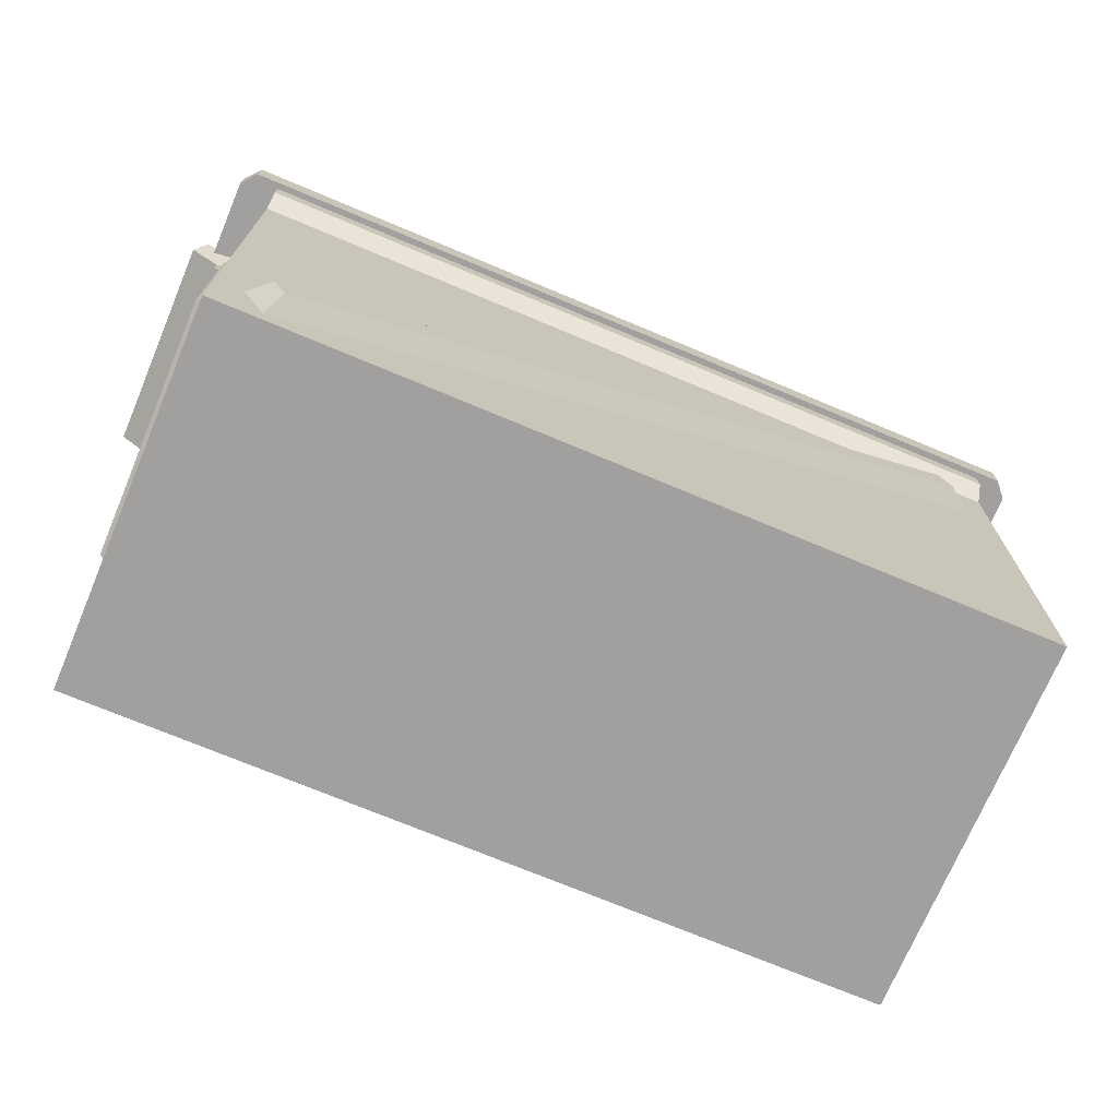
<metadata>
{"format":"obj","ext":"obj","renderer":"f3d","projection":"perspective","resolution":1024,"background":"white","views":[{"elev":-72.0,"azim":157.2,"up":"+Y"}]}
</metadata>
<code>
g SM_Prop_Ammo_Box_01
v 0.1289 0.2563 -0.01685
v -0.07728 0.2563 -0.01685
v -0.1289 0.2563 -0.01685
v -0.1949 3.348e-05 -0.09256
v -0.1949 3.348e-05 0.09263
v 0.1949 3.348e-05 0.09263
v 0.1949 3.348e-05 -0.09256
v -0.2036 0.09928 -0.06493
v -0.2036 0.1888 -0.06493
v -0.2036 0.1888 0.065
v -0.2036 0.09928 0.065
v -0.1704 0.1832 0.1013
v -0.1642 0.196 0.1013
v 0.1713 0.0338 0.1013
v 0.1652 0.0205 0.1013
v 0.2036 0.09928 0.065
v 0.2036 0.1888 0.065
v 0.2036 0.1888 -0.06493
v 0.2036 0.09928 -0.06493
v -0.1642 0.196 -0.1013
v -0.1704 0.1832 -0.1013
v 0.1652 0.0205 -0.1013
v 0.1713 0.0338 -0.1013
v -0.1816 0.1806 0.09263
v -0.1704 0.1832 0.1013
v 0.1652 0.0205 0.1013
v 0.1703 0.01026 0.09263
v 0.1703 0.01026 0.09263
v 0.1652 0.0205 0.1013
v 0.1713 0.0338 0.1013
v 0.1816 0.0338 0.09263
v 0.1816 0.0338 0.09263
v 0.1713 0.0338 0.1013
v -0.1642 0.196 0.1013
v -0.1704 0.2041 0.09263
v -0.1704 0.2041 0.09263
v -0.1642 0.196 0.1013
v -0.1704 0.1832 0.1013
v -0.1816 0.1806 0.09263
v -0.1704 0.2041 -0.09256
v -0.1642 0.196 -0.1013
v 0.1713 0.0338 -0.1013
v 0.1816 0.0338 -0.09256
v 0.1816 0.0338 -0.09256
v 0.1713 0.0338 -0.1013
v 0.1652 0.0205 -0.1013
v 0.1703 0.01026 -0.09256
v 0.1703 0.01026 -0.09256
v 0.1652 0.0205 -0.1013
v -0.1704 0.1832 -0.1013
v -0.1816 0.1806 -0.09256
v -0.1816 0.1806 -0.09256
v -0.1704 0.1832 -0.1013
v -0.1642 0.196 -0.1013
v -0.1704 0.2041 -0.09256
v -0.1949 0.2267 0.09928
v -0.1949 0.2379 0.09928
v 0.1949 0.2379 0.09928
v 0.1949 0.2267 0.09928
v 0.2092 0.219 0.05324
v 0.2092 0.2292 0.05324
v 0.2092 0.2292 -0.05317
v 0.2092 0.219 -0.05317
v 0.1949 0.2267 -0.09921
v 0.1949 0.2379 -0.09921
v -0.1949 0.2379 -0.09921
v -0.1949 0.2267 -0.09921
v -0.2093 0.219 -0.05317
v -0.2093 0.2292 -0.05317
v -0.2093 0.2292 0.05324
v -0.2093 0.219 0.05324
v -0.1949 0.2144 0.09263
v -0.1949 0.2267 0.09928
v 0.1949 0.2267 0.09928
v 0.1949 0.2144 0.09263
v 0.1949 0.2144 0.09263
v 0.1949 0.2267 0.09928
v 0.1949 0.2379 0.09928
v 0.1949 0.2405 0.09263
v 0.1949 0.218 0.05682
v 0.1949 0.2379 0.05682
v 0.1949 0.2405 -0.09256
v 0.1949 0.218 -0.05726
v 0.1949 0.2379 -0.05726
v 0.1949 0.2144 -0.09256
v 0.1949 0.2267 -0.09921
v 0.1949 0.2379 -0.09921
v 0.1949 0.1939 0.07012
v 0.1949 0.1939 -0.07005
v 0.1949 0.09365 0.07012
v 0.1949 3.348e-05 -0.09256
v 0.1949 3.348e-05 0.09263
v 0.1949 0.09365 -0.07005
v 0.1949 0.2405 0.09263
v 0.1949 0.2379 0.09928
v -0.1949 0.2379 0.09928
v -0.1949 0.2405 0.09263
v -0.1949 0.2405 0.09263
v -0.1949 0.2379 0.09928
v -0.1949 0.2267 0.09928
v -0.1949 0.2144 0.09263
v -0.1949 0.2379 0.05682
v -0.1949 0.2379 -0.05726
v -0.1949 0.2405 -0.09256
v -0.1949 0.218 -0.05726
v -0.1949 0.2144 -0.09256
v -0.1949 0.2379 -0.09921
v -0.1949 0.2267 -0.09921
v -0.1949 0.218 0.05682
v -0.1949 0.1939 -0.07005
v -0.1949 0.1939 0.07012
v -0.1949 0.09365 -0.07005
v -0.1949 3.348e-05 0.09263
v -0.1949 3.348e-05 -0.09256
v -0.1949 0.09365 0.07012
v 0.1949 0.2144 -0.09256
v 0.1949 0.2267 -0.09921
v -0.1949 0.2267 -0.09921
v -0.1949 0.2144 -0.09256
v -0.1949 0.2405 -0.09256
v -0.1949 0.2379 -0.09921
v 0.1949 0.2379 -0.09921
v 0.1949 0.2405 -0.09256
v 0.1949 0.218 0.05682
v 0.2092 0.219 0.05324
v 0.2092 0.219 -0.05317
v 0.1949 0.218 -0.05726
v 0.1949 0.218 -0.05726
v 0.2092 0.219 -0.05317
v 0.2092 0.2292 -0.05317
v 0.1949 0.2379 -0.05726
v 0.2179 0.2476 -0.05726
v 0.2235 0.241 -0.05317
v 0.2235 0.241 0.05324
v 0.2179 0.2476 0.05682
v 0.1949 0.2379 0.05682
v 0.2092 0.2292 0.05324
v 0.2092 0.219 0.05324
v 0.1949 0.218 0.05682
v -0.1949 0.218 -0.05726
v -0.2093 0.219 -0.05317
v -0.2093 0.219 0.05324
v -0.1949 0.218 0.05682
v -0.1949 0.218 0.05682
v -0.2093 0.219 0.05324
v -0.2093 0.2292 0.05324
v -0.1949 0.2379 0.05682
v -0.218 0.2476 0.05682
v -0.2236 0.241 0.05324
v -0.2236 0.241 -0.05317
v -0.218 0.2476 -0.05726
v -0.1949 0.2379 -0.05726
v -0.2093 0.2292 -0.05317
v -0.2093 0.219 -0.05317
v -0.1949 0.218 -0.05726
v 0.1949 0.2379 -0.05726
v 0.2179 0.2476 -0.05726
v 0.2179 0.2476 0.05682
v 0.1949 0.2379 0.05682
v 0.1949 0.2379 0.05682
v 0.2179 0.2476 0.05682
v 0.2235 0.241 0.05324
v 0.2092 0.2292 0.05324
v 0.2092 0.2292 0.05324
v 0.2235 0.241 0.05324
v 0.2235 0.241 -0.05317
v 0.2092 0.2292 -0.05317
v 0.2092 0.2292 -0.05317
v 0.2235 0.241 -0.05317
v 0.2179 0.2476 -0.05726
v 0.1949 0.2379 -0.05726
v -0.1949 0.2379 0.05682
v -0.218 0.2476 0.05682
v -0.218 0.2476 -0.05726
v -0.1949 0.2379 -0.05726
v -0.1949 0.2379 -0.05726
v -0.218 0.2476 -0.05726
v -0.2236 0.241 -0.05317
v -0.2093 0.2292 -0.05317
v -0.2093 0.2292 -0.05317
v -0.2236 0.241 -0.05317
v -0.2236 0.241 0.05324
v -0.2093 0.2292 0.05324
v -0.2093 0.2292 0.05324
v -0.2236 0.241 0.05324
v -0.218 0.2476 0.05682
v -0.1949 0.2379 0.05682
v -0.1949 0.09365 -0.07005
v -0.2036 0.09928 -0.06493
v -0.2036 0.09928 0.065
v -0.1949 0.09365 0.07012
v -0.1949 0.09365 0.07012
v -0.2036 0.09928 0.065
v -0.2036 0.1888 0.065
v -0.1949 0.1939 0.07012
v -0.1949 0.1939 0.07012
v -0.2036 0.1888 0.065
v -0.2036 0.1888 -0.06493
v -0.1949 0.1939 -0.07005
v -0.1949 0.1939 -0.07005
v -0.2036 0.1888 -0.06493
v -0.2036 0.09928 -0.06493
v -0.1949 0.09365 -0.07005
v 0.1949 0.09365 0.07012
v 0.2036 0.09928 0.065
v 0.2036 0.09928 -0.06493
v 0.1949 0.09365 -0.07005
v 0.1949 0.09365 -0.07005
v 0.2036 0.09928 -0.06493
v 0.2036 0.1888 -0.06493
v 0.1949 0.1939 -0.07005
v 0.1949 0.1939 -0.07005
v 0.2036 0.1888 -0.06493
v 0.2036 0.1888 0.065
v 0.1949 0.1939 0.07012
v 0.1949 0.1939 0.07012
v 0.2036 0.1888 0.065
v 0.2036 0.09928 0.065
v 0.1949 0.09365 0.07012
v 0.1949 0.2563 -0.09307
v 0.1949 0.263 -0.09307
v 0.1785 0.263 -0.09307
v 0.1785 0.2563 -0.09307
v 0.1785 0.2563 -0.09307
v 0.1785 0.263 -0.09307
v 0.1698 0.263 -0.07875
v 0.1698 0.2563 -0.07875
v 0.1698 0.2563 -0.07875
v 0.1698 0.263 -0.07875
v 0.1785 0.263 -0.06442
v 0.1785 0.2563 -0.06442
v 0.1785 0.2563 -0.06442
v 0.1785 0.263 -0.06442
v 0.1949 0.263 -0.06442
v 0.1949 0.2563 -0.06442
v 0.1949 0.2563 -0.06442
v 0.1949 0.263 -0.06442
v 0.2036 0.263 -0.07875
v 0.2036 0.2563 -0.07875
v 0.2036 0.2563 -0.07875
v 0.2036 0.263 -0.07875
v 0.1949 0.263 -0.09307
v 0.1949 0.2563 -0.09307
v 0.1949 0.2563 0.06398
v 0.1949 0.263 0.06398
v 0.1785 0.263 0.06398
v 0.1785 0.2563 0.06398
v 0.1785 0.2563 0.06398
v 0.1785 0.263 0.06398
v 0.1698 0.263 0.0783
v 0.1698 0.2563 0.0783
v 0.1698 0.2563 0.0783
v 0.1698 0.263 0.0783
v 0.1785 0.263 0.09263
v 0.1785 0.2563 0.09263
v 0.1785 0.2563 0.09263
v 0.1785 0.263 0.09263
v 0.1949 0.263 0.09263
v 0.1949 0.2563 0.09263
v 0.1949 0.2563 0.09263
v 0.1949 0.263 0.09263
v 0.2036 0.263 0.0783
v 0.2036 0.2563 0.0783
v 0.2036 0.2563 0.0783
v 0.2036 0.263 0.0783
v 0.1949 0.263 0.06398
v 0.1949 0.2563 0.06398
v -0.2067 0.2563 -0.1018
v -0.2067 0.2405 -0.1018
v 0.2066 0.2405 -0.1018
v 0.2066 0.2563 -0.1018
v 0.2133 0.2563 -0.09409
v 0.2133 0.2405 -0.09409
v 0.2133 0.2405 0.09416
v 0.2133 0.2563 0.09416
v 0.2066 0.2563 0.1013
v 0.2066 0.2405 0.1013
v -0.2067 0.2405 0.1013
v -0.2067 0.2563 0.1013
v -0.2134 0.2563 0.09416
v -0.2134 0.2405 0.09416
v -0.2134 0.2405 -0.09409
v -0.2134 0.2563 -0.09409
v 0.1366 0.2502 -0.04754
v -0.1366 0.2502 -0.04754
v -0.1366 0.2502 -0.06749
v 0.1366 0.2502 -0.06749
v 0.2066 0.2563 -0.1018
v 0.2133 0.2563 -0.09409
v 0.2133 0.2563 0.09416
v 0.2066 0.2563 0.1013
v 0.156 0.2563 -0.08233
v -0.1561 0.2563 -0.08233
v -0.2067 0.2563 -0.1018
v -0.1561 0.2563 -0.03271
v -0.2067 0.2563 0.1013
v -0.2134 0.2563 -0.09409
v -0.2134 0.2563 0.09416
v 0.156 0.2563 -0.03271
v -0.1289 0.2563 -0.01685
v -0.1289 0.2563 0.02101
v 0.1289 0.2563 -0.01685
v -0.07728 0.2563 0.02101
v 0.1289 0.2563 0.02101
v 0.07721 0.2563 0.02101
v -0.07728 0.2563 -0.01685
v 0.07721 0.2563 -0.01685
v 0.2066 0.2563 0.1013
v 0.2133 0.2563 0.09416
v 0.2133 0.2405 0.09416
v 0.2066 0.2405 0.1013
v 0.2066 0.2405 0.1013
v 0.2133 0.2405 0.09416
v 0.2133 0.2405 -0.09409
v 0.2066 0.2405 -0.1018
v -0.2067 0.2405 -0.1018
v -0.2067 0.2405 0.1013
v -0.2134 0.2405 0.09416
v -0.2134 0.2405 -0.09409
v 0.2066 0.2405 -0.1018
v 0.2133 0.2405 -0.09409
v 0.2133 0.2563 -0.09409
v 0.2066 0.2563 -0.1018
v -0.2067 0.2563 -0.1018
v -0.2134 0.2563 -0.09409
v -0.2134 0.2405 -0.09409
v -0.2067 0.2405 -0.1018
v -0.2067 0.2405 0.1013
v -0.2134 0.2405 0.09416
v -0.2134 0.2563 0.09416
v -0.2067 0.2563 0.1013
v 0.07977 0.265 -0.01531
v 0.1268 0.265 -0.01531
v 0.1268 0.265 0.01947
v 0.07977 0.265 0.01947
v 0.156 0.2563 -0.03271
v 0.1366 0.2502 -0.04754
v 0.1366 0.2502 -0.06749
v 0.156 0.2563 -0.08233
v 0.156 0.2563 -0.08233
v 0.1366 0.2502 -0.06749
v -0.1366 0.2502 -0.06749
v -0.1561 0.2563 -0.08233
v -0.1561 0.2563 -0.08233
v -0.1366 0.2502 -0.06749
v -0.1366 0.2502 -0.04754
v -0.1561 0.2563 -0.03271
v -0.1561 0.2563 -0.03271
v -0.1366 0.2502 -0.04754
v 0.1366 0.2502 -0.04754
v 0.156 0.2563 -0.03271
v -0.1765 0.2563 -0.09307
v -0.1765 0.263 -0.09307
v -0.1934 0.263 -0.09307
v -0.1934 0.2563 -0.09307
v -0.1934 0.2563 -0.09307
v -0.1934 0.263 -0.09307
v -0.2016 0.263 -0.07875
v -0.2016 0.2563 -0.07875
v -0.2016 0.2563 -0.07875
v -0.2016 0.263 -0.07875
v -0.1934 0.263 -0.06442
v -0.1934 0.2563 -0.06442
v -0.1934 0.2563 -0.06442
v -0.1934 0.263 -0.06442
v -0.1765 0.263 -0.06442
v -0.1765 0.2563 -0.06442
v -0.1765 0.2563 -0.06442
v -0.1765 0.263 -0.06442
v -0.1683 0.263 -0.07875
v -0.1683 0.2563 -0.07875
v -0.1683 0.2563 -0.07875
v -0.1683 0.263 -0.07875
v -0.1765 0.263 -0.09307
v -0.1765 0.2563 -0.09307
v -0.1765 0.2563 0.06398
v -0.1765 0.263 0.06398
v -0.1934 0.263 0.06398
v -0.1934 0.2563 0.06398
v -0.1934 0.2563 0.06398
v -0.1934 0.263 0.06398
v -0.2016 0.263 0.0783
v -0.2016 0.2563 0.0783
v -0.2016 0.2563 0.0783
v -0.2016 0.263 0.0783
v -0.1934 0.263 0.09263
v -0.1934 0.2563 0.09263
v -0.1934 0.2563 0.09263
v -0.1934 0.263 0.09263
v -0.1765 0.263 0.09263
v -0.1765 0.2563 0.09263
v -0.1765 0.2563 0.09263
v -0.1765 0.263 0.09263
v -0.1683 0.263 0.0783
v -0.1683 0.2563 0.0783
v -0.1683 0.2563 0.0783
v -0.1683 0.263 0.0783
v -0.1765 0.263 0.06398
v -0.1765 0.2563 0.06398
v -0.1269 0.265 0.01947
v -0.1269 0.265 -0.01531
v -0.07933 0.265 -0.01531
v -0.07933 0.265 0.01947
v 0.07721 0.2563 -0.01685
v 0.07977 0.265 -0.01531
v 0.07977 0.265 0.01947
v 0.07721 0.2563 0.02101
v 0.07721 0.2563 0.02101
v 0.07977 0.265 0.01947
v 0.1268 0.265 0.01947
v 0.1289 0.2563 0.02101
v 0.1289 0.2563 0.02101
v 0.1268 0.265 0.01947
v 0.1268 0.265 -0.01531
v 0.1289 0.2563 -0.01685
v 0.1289 0.2563 -0.01685
v 0.1268 0.265 -0.01531
v 0.07977 0.265 -0.01531
v 0.07721 0.2563 -0.01685
v -0.1289 0.2563 0.02101
v -0.1269 0.265 0.01947
v -0.07933 0.265 0.01947
v -0.07728 0.2563 0.02101
v -0.07728 0.2563 0.02101
v -0.07933 0.265 0.01947
v -0.07933 0.265 -0.01531
v -0.07728 0.2563 -0.01685
v -0.07728 0.2563 -0.01685
v -0.07933 0.265 -0.01531
v -0.1269 0.265 -0.01531
v -0.1289 0.2563 -0.01685
v -0.1289 0.2563 -0.01685
v -0.1269 0.265 -0.01531
v -0.1269 0.265 0.01947
v -0.1289 0.2563 0.02101
v -0.1013 0.2558 -0.01992
v -0.08188 0.2978 -0.01992
v -0.08904 0.2988 -0.01992
v -0.11 0.2558 -0.01992
v -0.11 0.2558 -0.01992
v -0.08904 0.2988 -0.01992
v -0.08904 0.2988 -0.01531
v -0.11 0.2558 -0.01531
v -0.11 0.2558 -0.01531
v -0.08904 0.2988 -0.01531
v -0.08188 0.2978 -0.01531
v -0.1013 0.2558 -0.01531
v -0.1013 0.2558 -0.01531
v -0.08188 0.2978 -0.01531
v -0.08188 0.2978 -0.01992
v -0.1013 0.2558 -0.01992
v -0.08188 0.2978 -0.01992
v -0.08188 0.2978 -0.01531
v -0.08904 0.2988 -0.01531
v -0.08904 0.2988 -0.01992
v -0.1013 0.2558 0.02408
v -0.11 0.2558 0.02408
v -0.08904 0.2988 0.02408
v -0.08188 0.2978 0.02408
v -0.11 0.2558 0.02408
v -0.11 0.2558 0.01947
v -0.08904 0.2988 0.01947
v -0.08904 0.2988 0.02408
v -0.11 0.2558 0.01947
v -0.1013 0.2558 0.01947
v -0.08188 0.2978 0.01947
v -0.08904 0.2988 0.01947
v -0.1013 0.2558 0.01947
v -0.1013 0.2558 0.02408
v -0.08188 0.2978 0.02408
v -0.08188 0.2978 0.01947
v -0.08188 0.2978 0.02408
v -0.08904 0.2988 0.02408
v -0.08904 0.2988 0.01947
v -0.08188 0.2978 0.01947
v -0.09007 0.2911 0.01947
v -0.09007 0.2998 0.01947
v 0.09051 0.2998 0.01947
v 0.09051 0.2911 0.01947
v -0.09007 0.2998 0.01947
v -0.09007 0.2998 -0.01531
v 0.09051 0.2998 -0.01531
v 0.09051 0.2998 0.01947
v -0.09007 0.2998 -0.01531
v -0.09007 0.2911 -0.01531
v 0.09051 0.2911 -0.01531
v 0.09051 0.2998 -0.01531
v -0.09007 0.2911 -0.01531
v -0.09007 0.2911 0.01947
v 0.09051 0.2911 0.01947
v 0.09051 0.2911 -0.01531
v 0.09051 0.2911 0.01947
v 0.09051 0.2998 0.01947
v 0.09051 0.2998 -0.01531
v 0.09051 0.2911 -0.01531
v -0.09007 0.2911 -0.01531
v -0.09007 0.2998 -0.01531
v -0.09007 0.2998 0.01947
v -0.09007 0.2911 0.01947
v 0.1023 0.2558 -0.01992
v 0.1105 0.2558 -0.01992
v 0.09 0.2988 -0.01992
v 0.08233 0.2978 -0.01992
v 0.1105 0.2558 -0.01992
v 0.1105 0.2558 -0.01531
v 0.09 0.2988 -0.01531
v 0.09 0.2988 -0.01992
v 0.1105 0.2558 -0.01531
v 0.1023 0.2558 -0.01531
v 0.08233 0.2978 -0.01531
v 0.09 0.2988 -0.01531
v 0.1023 0.2558 -0.01531
v 0.1023 0.2558 -0.01992
v 0.08233 0.2978 -0.01992
v 0.08233 0.2978 -0.01531
v 0.08233 0.2978 -0.01992
v 0.09 0.2988 -0.01992
v 0.09 0.2988 -0.01531
v 0.08233 0.2978 -0.01531
v 0.1023 0.2558 0.02408
v 0.08233 0.2978 0.02408
v 0.09 0.2988 0.02408
v 0.1105 0.2558 0.02408
v 0.1105 0.2558 0.02408
v 0.09 0.2988 0.02408
v 0.09 0.2988 0.01947
v 0.1105 0.2558 0.01947
v 0.1105 0.2558 0.01947
v 0.09 0.2988 0.01947
v 0.08233 0.2978 0.01947
v 0.1023 0.2558 0.01947
v 0.1023 0.2558 0.01947
v 0.08233 0.2978 0.01947
v 0.08233 0.2978 0.02408
v 0.1023 0.2558 0.02408
v 0.08233 0.2978 0.02408
v 0.08233 0.2978 0.01947
v 0.09 0.2988 0.01947
v 0.09 0.2988 0.02408
v -0.1765 0.263 0.09263
v -0.1847 0.263 0.0783
v -0.1683 0.263 0.0783
v -0.1934 0.263 0.09263
v -0.1765 0.263 0.06398
v -0.2016 0.263 0.0783
v -0.1934 0.263 0.06398
v -0.1765 0.263 -0.06442
v -0.1847 0.263 -0.07875
v -0.1683 0.263 -0.07875
v -0.1934 0.263 -0.06442
v -0.1765 0.263 -0.09307
v -0.2016 0.263 -0.07875
v -0.1934 0.263 -0.09307
v 0.1949 0.263 0.09263
v 0.1867 0.263 0.0783
v 0.2036 0.263 0.0783
v 0.1785 0.263 0.09263
v 0.1949 0.263 0.06398
v 0.1698 0.263 0.0783
v 0.1785 0.263 0.06398
v 0.1949 0.263 -0.06442
v 0.1867 0.263 -0.07875
v 0.2036 0.263 -0.07875
v 0.1785 0.263 -0.06442
v 0.1949 0.263 -0.09307
v 0.1698 0.263 -0.07875
v 0.1785 0.263 -0.09307
v 0.1703 0.01026 -0.09256
v -0.1816 0.1806 -0.09256
v -0.1949 3.348e-05 -0.09256
v 0.1949 3.348e-05 -0.09256
v -0.1949 0.2144 -0.09256
v 0.1816 0.0338 -0.09256
v -0.1704 0.2041 -0.09256
v 0.1949 0.2144 -0.09256
v -0.1949 3.348e-05 0.09263
v 0.1703 0.01026 0.09263
v 0.1949 3.348e-05 0.09263
v -0.1816 0.1806 0.09263
v 0.1816 0.0338 0.09263
v -0.1949 0.2144 0.09263
v 0.1949 0.2144 0.09263
v -0.1704 0.2041 0.09263
g SM_Prop_Ammo_Box_01_0
f 3 2 1
f 6 5 4
f 7 6 4
f 10 9 8
f 11 10 8
f 14 13 12
f 15 14 12
f 18 17 16
f 19 18 16
f 22 21 20
f 23 22 20
f 26 25 24
f 27 26 24
f 30 29 28
f 31 30 28
f 34 33 32
f 35 34 32
f 38 37 36
f 39 38 36
f 42 41 40
f 43 42 40
f 46 45 44
f 47 46 44
f 50 49 48
f 51 50 48
f 54 53 52
f 55 54 52
f 58 57 56
f 59 58 56
f 62 61 60
f 63 62 60
f 66 65 64
f 67 66 64
f 70 69 68
f 71 70 68
f 74 73 72
f 75 74 72
f 78 77 76
f 79 78 76
f 76 80 79
f 80 81 79
f 79 81 82
f 83 80 76
f 81 84 82
f 84 83 85
f 82 84 85
f 85 83 76
f 85 86 82
f 86 87 82
f 76 88 85
f 88 89 85
f 90 88 76
f 85 89 91
f 92 90 76
f 89 93 91
f 93 90 92
f 91 93 92
f 96 95 94
f 97 96 94
f 100 99 98
f 101 100 98
f 98 102 101
f 103 102 98
f 104 103 98
f 105 103 104
f 106 105 104
f 104 107 106
f 107 108 106
f 102 109 101
f 109 105 106
f 101 109 106
f 106 110 101
f 110 111 101
f 112 110 106
f 101 111 113
f 114 112 106
f 111 115 113
f 115 112 114
f 113 115 114
f 118 117 116
f 119 118 116
f 122 121 120
f 123 122 120
f 126 125 124
f 127 126 124
f 130 129 128
f 131 130 128
f 134 133 132
f 135 134 132
f 138 137 136
f 139 138 136
f 142 141 140
f 143 142 140
f 146 145 144
f 147 146 144
f 150 149 148
f 151 150 148
f 154 153 152
f 155 154 152
f 158 157 156
f 159 158 156
f 162 161 160
f 163 162 160
f 166 165 164
f 167 166 164
f 170 169 168
f 171 170 168
f 174 173 172
f 175 174 172
f 178 177 176
f 179 178 176
f 182 181 180
f 183 182 180
f 186 185 184
f 187 186 184
f 190 189 188
f 191 190 188
f 194 193 192
f 195 194 192
f 198 197 196
f 199 198 196
f 202 201 200
f 203 202 200
f 206 205 204
f 207 206 204
f 210 209 208
f 211 210 208
f 214 213 212
f 215 214 212
f 218 217 216
f 219 218 216
f 222 221 220
f 223 222 220
f 226 225 224
f 227 226 224
f 230 229 228
f 231 230 228
f 234 233 232
f 235 234 232
f 238 237 236
f 239 238 236
f 242 241 240
f 243 242 240
f 246 245 244
f 247 246 244
f 250 249 248
f 251 250 248
f 254 253 252
f 255 254 252
f 258 257 256
f 259 258 256
f 262 261 260
f 263 262 260
f 266 265 264
f 267 266 264
f 270 269 268
f 271 270 268
f 274 273 272
f 275 274 272
f 278 277 276
f 279 278 276
f 282 281 280
f 283 282 280
f 286 285 284
f 287 286 284
f 290 289 288
f 291 290 288
f 288 292 291
f 293 292 288
f 294 293 288
f 295 293 294
f 296 295 294
f 294 297 296
f 297 298 296
f 292 299 291
f 299 295 300
f 301 300 295
f 296 301 295
f 300 302 299
f 299 302 291
f 303 301 296
f 302 304 291
f 296 291 304
f 296 304 305
f 296 305 303
f 306 303 305
f 306 307 302
f 307 306 305
f 310 309 308
f 311 310 308
f 314 313 312
f 315 314 312
f 315 312 316
f 312 317 316
f 317 318 316
f 318 319 316
f 322 321 320
f 323 322 320
f 326 325 324
f 327 326 324
f 330 329 328
f 331 330 328
f 334 333 332
f 335 334 332
f 338 337 336
f 339 338 336
f 342 341 340
f 343 342 340
f 346 345 344
f 347 346 344
f 350 349 348
f 351 350 348
f 354 353 352
f 355 354 352
f 358 357 356
f 359 358 356
f 362 361 360
f 363 362 360
f 366 365 364
f 367 366 364
f 370 369 368
f 371 370 368
f 374 373 372
f 375 374 372
f 378 377 376
f 379 378 376
f 382 381 380
f 383 382 380
f 386 385 384
f 387 386 384
f 390 389 388
f 391 390 388
f 394 393 392
f 395 394 392
f 398 397 396
f 399 398 396
f 402 401 400
f 403 402 400
f 406 405 404
f 407 406 404
f 410 409 408
f 411 410 408
f 414 413 412
f 415 414 412
f 418 417 416
f 419 418 416
f 422 421 420
f 423 422 420
f 426 425 424
f 427 426 424
f 430 429 428
f 431 430 428
f 434 433 432
f 435 434 432
f 438 437 436
f 439 438 436
f 442 441 440
f 443 442 440
f 446 445 444
f 447 446 444
f 450 449 448
f 451 450 448
f 454 453 452
f 455 454 452
f 458 457 456
f 459 458 456
f 462 461 460
f 463 462 460
f 466 465 464
f 467 466 464
f 470 469 468
f 471 470 468
f 474 473 472
f 475 474 472
f 478 477 476
f 479 478 476
f 482 481 480
f 483 482 480
f 486 485 484
f 487 486 484
f 490 489 488
f 491 490 488
f 494 493 492
f 495 494 492
f 498 497 496
f 499 498 496
f 502 501 500
f 503 502 500
f 506 505 504
f 507 506 504
f 510 509 508
f 511 510 508
f 514 513 512
f 515 514 512
f 518 517 516
f 519 518 516
f 522 521 520
f 523 522 520
f 526 525 524
f 527 526 524
f 530 529 528
f 531 530 528
f 534 533 532
f 535 534 532
f 538 537 536
f 539 538 536
f 542 541 540
f 540 541 543
f 544 541 542
f 543 541 545
f 546 541 544
f 545 541 546
f 549 548 547
f 547 548 550
f 551 548 549
f 550 548 552
f 553 548 551
f 552 548 553
f 556 555 554
f 554 555 557
f 558 555 556
f 557 555 559
f 560 555 558
f 559 555 560
f 563 562 561
f 561 562 564
f 565 562 563
f 564 562 566
f 567 562 565
f 566 562 567
f 570 569 568
f 570 568 571
f 572 569 570
f 571 568 573
f 572 574 569
f 571 573 575
f 575 573 574
f 575 574 572
f 578 577 576
f 577 579 576
f 580 577 578
f 576 579 581
f 582 580 578
f 579 583 581
f 583 580 582
f 581 583 582

</code>
